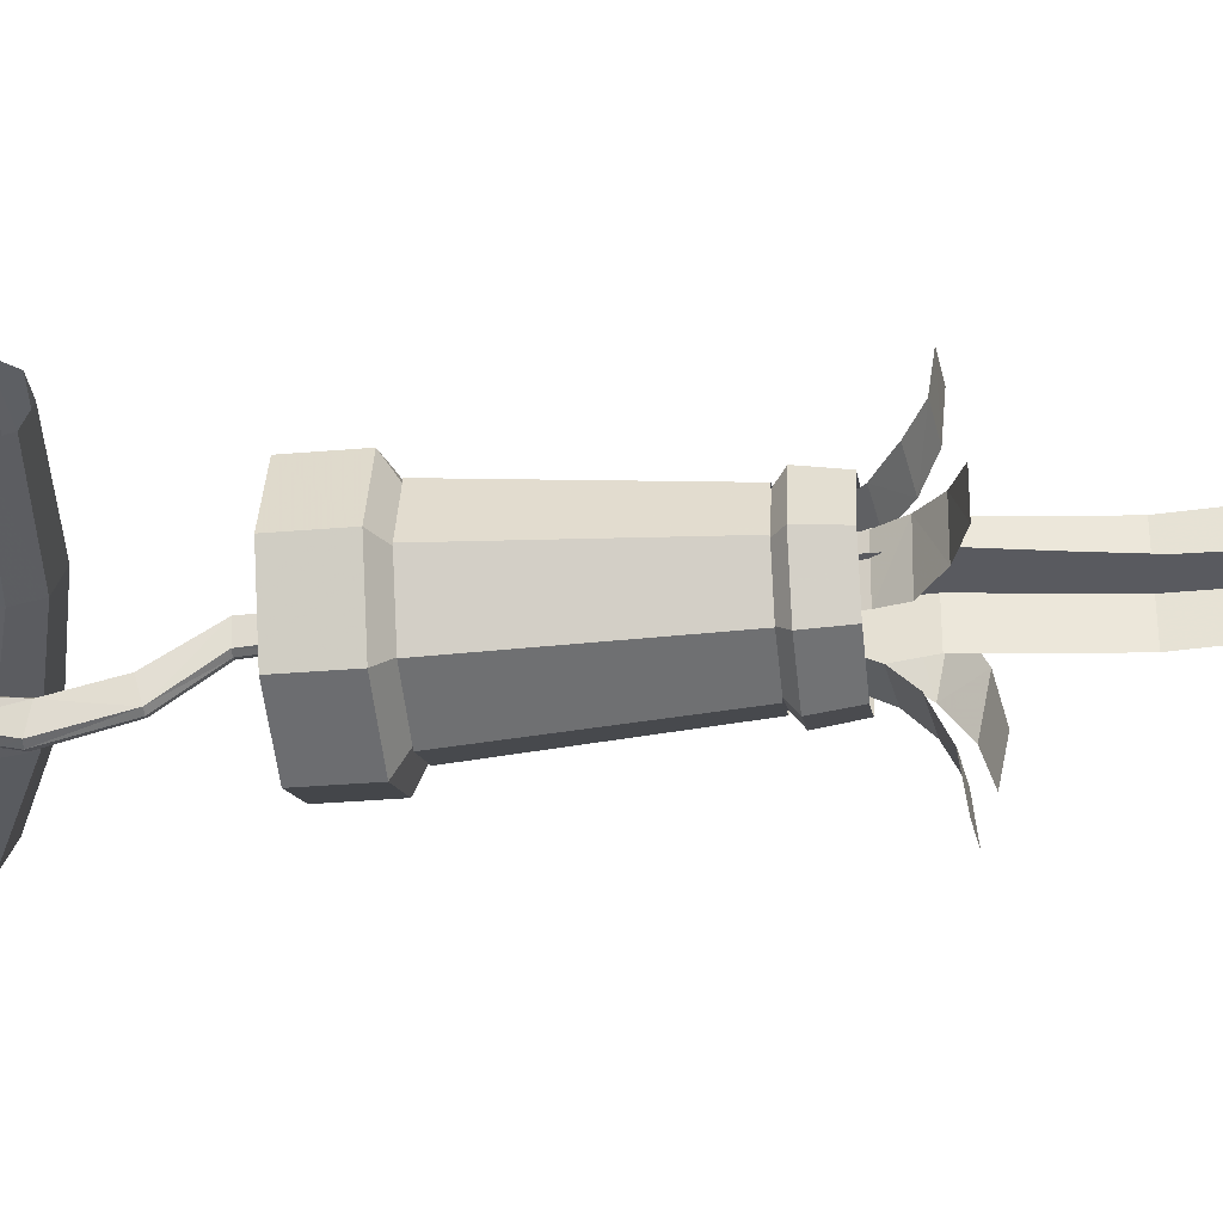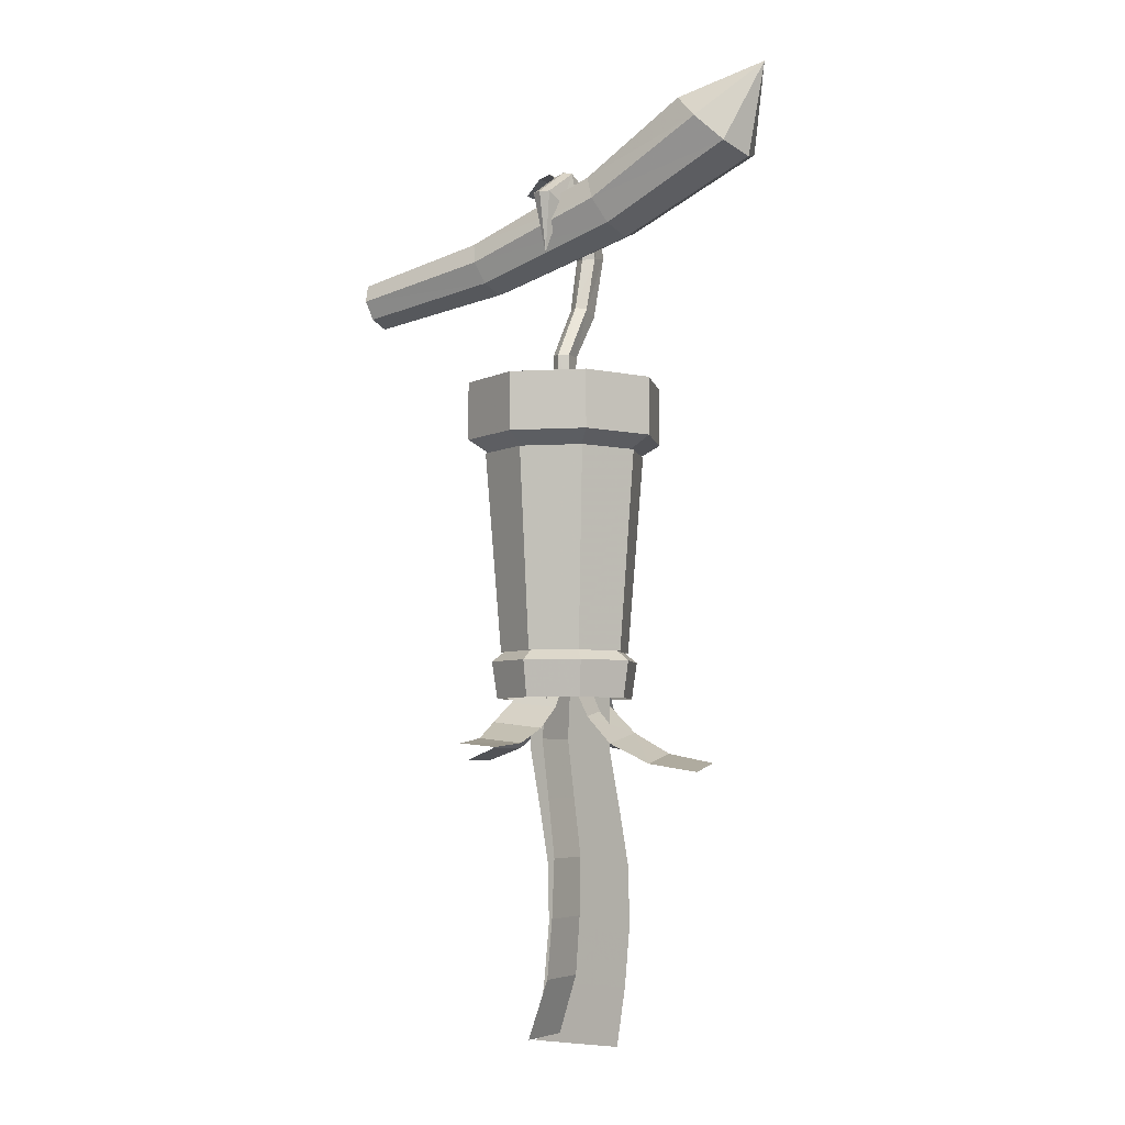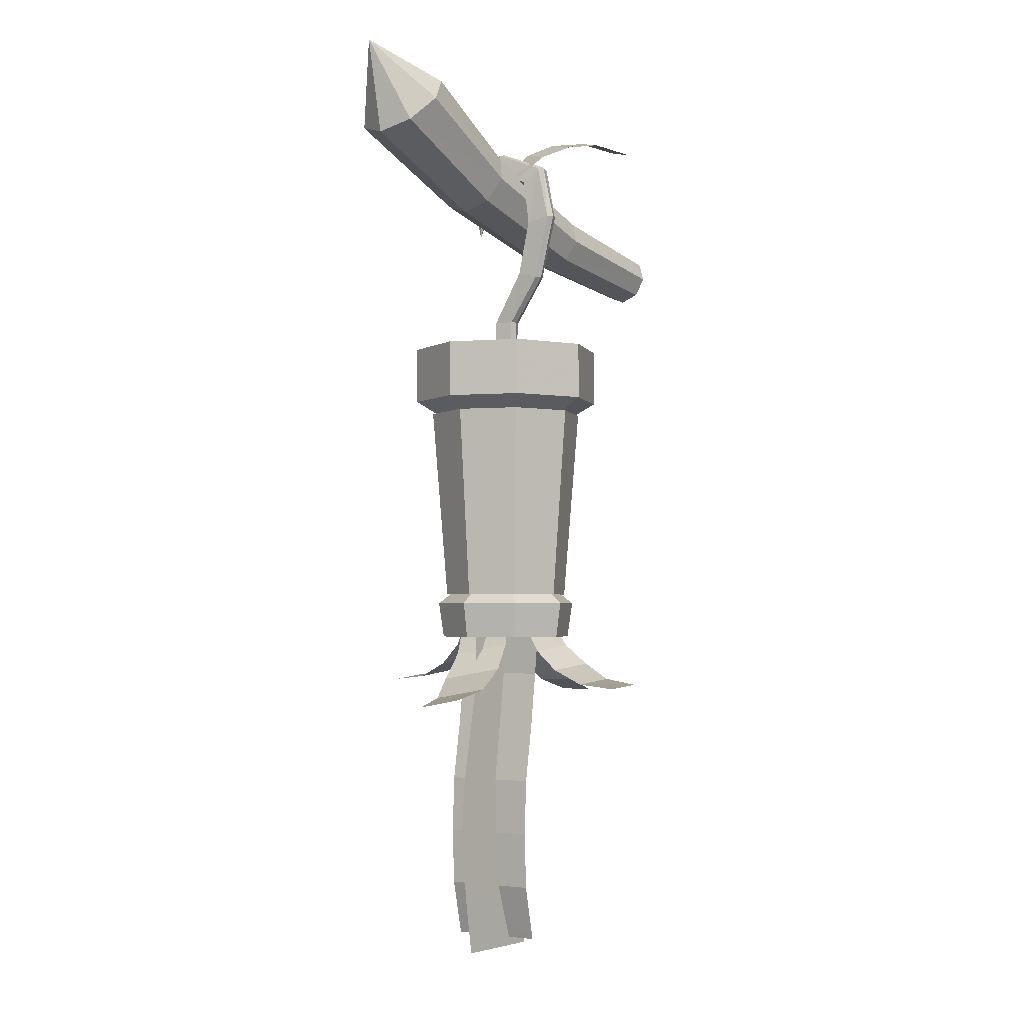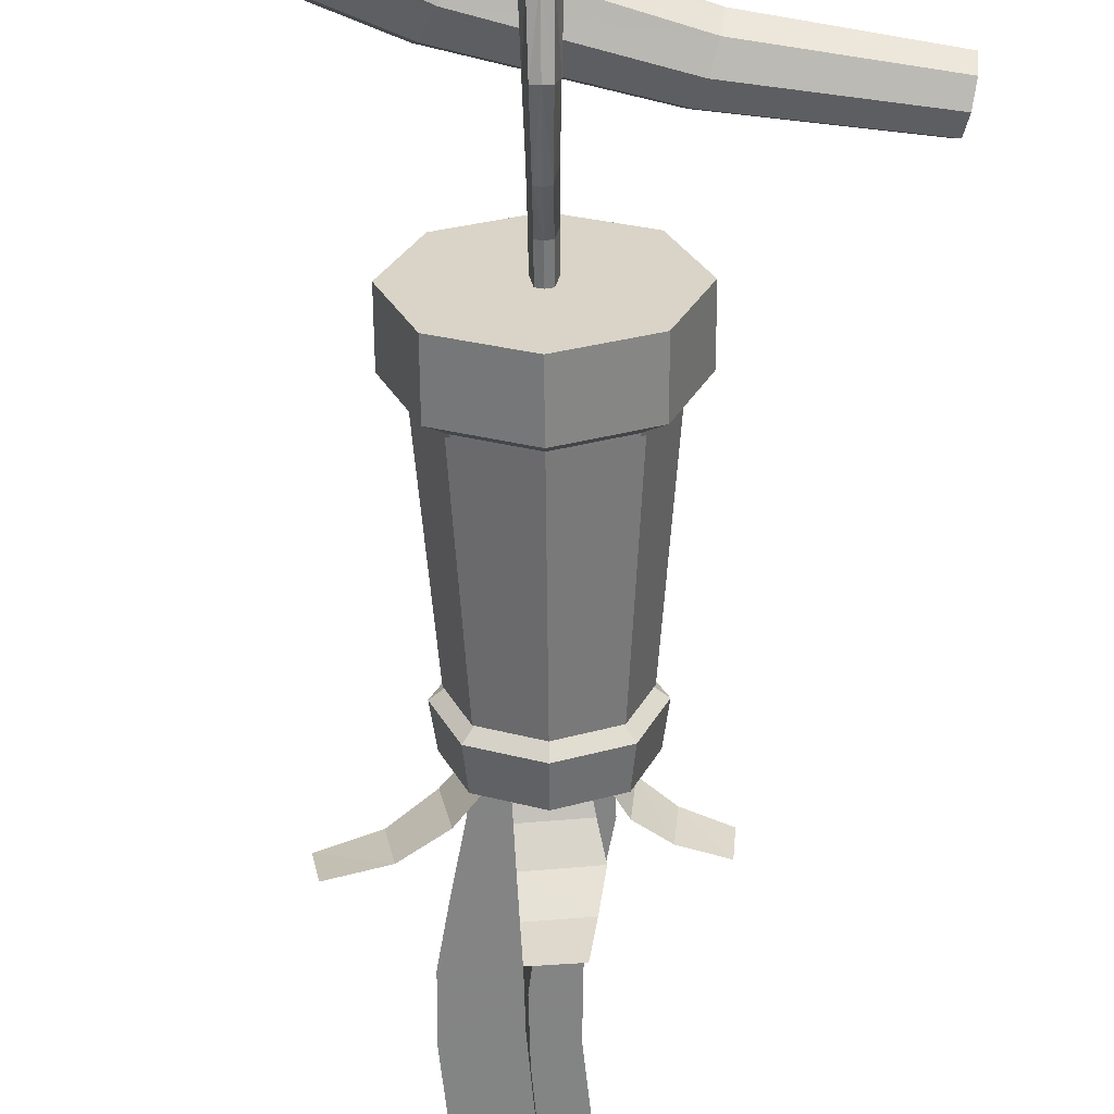
<metadata>
{"format":"obj","ext":"obj","renderer":"f3d","projection":"perspective","resolution":1024,"background":"white","views":[{"elev":-32.0,"azim":96.9,"up":"+Y"},{"elev":-5.5,"azim":-146.9,"up":"+Z"},{"elev":-3.1,"azim":-52.6,"up":"+Z"},{"elev":-61.3,"azim":0.5,"up":"+Y"}]}
</metadata>
<code>
g jinglingshu_xiaowujian_06
v 27.5 -1e-06 86.26
v 27.33 2.13 85.39
v 11.17 2.501 88.3
v 11.5 0 89.3
v 26.91 3.013 83.3
v 10.36 3.538 85.9
v 26.5 2.13 81.2
v 9.557 2.501 83.49
v 26.33 -2e-06 80.33
v 9.224 -2e-06 82.5
v -5.004 2.994 93.81
v -4.452 0 94.96
v -6.339 4.234 91.02
v -7.673 2.994 88.24
v -8.226 -1e-06 87.09
v -17.27 3.585 100.9
v -16.09 2e-06 102
v -20.12 5.069 98
v -22.97 3.585 95.15
v -24.15 0 93.97
v -16.09 2e-06 102
v -17.27 3.585 100.9
v -26.23 2e-06 104.4
v -20.12 5.069 98
v -22.97 3.585 95.15
v -24.15 0 93.97
v 5.532 5.532 34.7
v 5.96 5.96 38.84
v 8.429 -9e-06 38.84
v 7.824 -9e-06 34.7
v 2e-06 7.824 34.7
v 2e-06 8.429 38.84
v -5.532 5.532 34.7
v -5.96 5.96 38.84
v -7.824 -9e-06 34.7
v -8.429 -9e-06 38.84
v 11.25 -3e-06 70.67
v 7.952 7.952 70.67
v 3e-06 -3e-06 70.67
v 2e-06 11.25 70.67
v -7.952 7.952 70.67
v -11.25 -4e-06 70.67
v 7.952 7.952 70.67
v 11.25 -3e-06 70.67
v 11.25 -5e-06 64.09
v 7.952 7.952 64.09
v 2e-06 11.25 70.67
v 1e-06 11.25 64.09
v -7.952 7.952 70.67
v -7.952 7.952 64.09
v -11.25 -4e-06 70.67
v -11.25 -5e-06 64.09
v 7.952 7.952 64.09
v 11.25 -5e-06 64.09
v 8.781 -5e-06 62.59
v 6.209 6.209 62.59
v 1e-06 11.25 64.09
v 2e-06 8.781 62.59
v -7.952 7.952 64.09
v -6.209 6.209 62.59
v -11.25 -5e-06 64.09
v -8.781 -5e-06 62.59
v 4.975 4.975 39.95
v 7.036 -8e-06 39.95
v 8.429 -9e-06 38.84
v 5.96 5.96 38.84
v 2e-06 7.036 39.95
v 2e-06 8.429 38.84
v -4.975 4.975 39.95
v -5.96 5.96 38.84
v -7.036 -9e-06 39.95
v -8.429 -9e-06 38.84
v 6.209 6.209 62.59
v 8.781 -5e-06 62.59
v 7.036 -8e-06 39.95
v 4.975 4.975 39.95
v 2e-06 8.781 62.59
v 2e-06 7.036 39.95
v -6.209 6.209 62.59
v -4.975 4.975 39.95
v -8.781 -5e-06 62.59
v -7.036 -9e-06 39.95
v 27.5 -1e-06 86.26
v 11.5 0 89.3
v 11.17 -2.501 88.3
v 27.33 -2.13 85.39
v 10.36 -3.538 85.9
v 26.91 -3.013 83.3
v 9.557 -2.501 83.49
v 26.5 -2.13 81.2
v 9.224 -2e-06 82.5
v 26.33 -2e-06 80.33
v -4.452 0 94.96
v -5.004 -2.994 93.81
v -6.339 -4.234 91.02
v -7.673 -2.994 88.24
v -8.226 -1e-06 87.09
v -17.27 -3.585 100.9
v -20.12 -5.069 98
v -22.97 -3.585 95.15
v 5.532 -5.532 34.7
v 5.96 -5.96 38.84
v 3e-06 -7.824 34.7
v 4e-06 -8.429 38.84
v -5.532 -5.532 34.7
v -5.96 -5.96 38.84
v 7.952 -7.952 70.67
v 2e-06 -11.25 70.67
v -7.952 -7.952 70.67
v 7.952 -7.952 70.67
v 7.952 -7.952 64.09
v 2e-06 -11.25 70.67
v 2e-06 -11.25 64.09
v -7.952 -7.952 70.67
v -7.952 -7.952 64.09
v 7.952 -7.952 64.09
v 6.209 -6.209 62.59
v 2e-06 -11.25 64.09
v 3e-06 -8.781 62.59
v -7.952 -7.952 64.09
v -6.209 -6.209 62.59
v 4.975 -4.975 39.95
v 5.96 -5.96 38.84
v 4e-06 -7.036 39.95
v 4e-06 -8.429 38.84
v -4.975 -4.975 39.95
v -5.96 -5.96 38.84
v 6.209 -6.209 62.59
v 4.975 -4.975 39.95
v 3e-06 -8.781 62.59
v 4e-06 -7.036 39.95
v -6.209 -6.209 62.59
v -4.975 -4.975 39.95
v -1.036 0.8799 70.24
v -1.066 0.7522 74.18
v 2e-06 1.39 74.18
v 1e-06 1.464 70.29
v -0.6869 -1.101 70.02
v -0.6843 -1.412 74.19
v 2e-06 -1.336 69.97
v 2e-06 -1.671 74.19
v 2e-06 -2.288 80.32
v -1.096 -2.955 80.14
v -1.256 -4.514 86.4
v 1e-06 -3.755 86.28
v -0.6818 -5.244 79.56
v -0.8011 -7.096 86.96
v 1e-06 -5.526 79.51
v 2e-06 -7.406 87.08
v 2e-06 -3.374 91.11
v -1.417 -3.946 91.54
v -1.557 0.02875 93.04
v 2e-06 0.0957 92.29
v -0.9203 -5.74 93.12
v -1.067 0.1521 95.53
v 2e-06 -5.911 93.35
v 2e-06 0.2701 95.82
v 2e-06 2.424 90.92
v -1.496 2.862 91.33
v 2e-06 4.03 85.61
v -1.072 4.904 92.45
v 2e-06 5.313 92.5
v 1.036 0.8799 70.24
v 1.066 0.7522 74.18
v 0.6869 -1.101 70.02
v 0.6844 -1.412 74.19
v 1.256 -4.514 86.4
v 1.096 -2.955 80.14
v 0.6818 -5.244 79.56
v 0.8011 -7.096 86.96
v 1.557 0.02875 93.04
v 1.417 -3.946 91.54
v 0.9203 -5.74 93.12
v 1.067 0.1521 95.53
v 1.496 2.862 91.33
v 1.072 4.904 92.45
f 1 2 3
f 3 4 1
f 2 5 6
f 6 3 2
f 5 7 8
f 8 6 5
f 7 9 10
f 10 8 7
f 4 3 11
f 11 12 4
f 3 6 13
f 13 11 3
f 6 8 14
f 14 13 6
f 8 10 15
f 15 14 8
f 12 11 16
f 16 17 12
f 11 13 18
f 18 16 11
f 13 14 19
f 19 18 13
f 14 15 20
f 20 19 14
f 21 22 23
f 22 24 23
f 24 25 23
f 25 26 23
f 27 28 29
f 29 30 27
f 31 32 28
f 28 27 31
f 33 34 32
f 32 31 33
f 35 36 34
f 34 33 35
f 37 38 39
f 38 40 39
f 40 41 39
f 41 42 39
f 43 44 45
f 45 46 43
f 47 43 46
f 46 48 47
f 49 47 48
f 48 50 49
f 51 49 50
f 50 52 51
f 53 54 55
f 55 56 53
f 57 53 56
f 56 58 57
f 59 57 58
f 58 60 59
f 61 59 60
f 60 62 61
f 63 64 65
f 65 66 63
f 67 63 66
f 66 68 67
f 69 67 68
f 68 70 69
f 71 69 70
f 70 72 71
f 73 74 75
f 75 76 73
f 77 73 76
f 76 78 77
f 79 77 78
f 78 80 79
f 81 79 80
f 80 82 81
f 83 84 85
f 85 86 83
f 86 85 87
f 87 88 86
f 88 87 89
f 89 90 88
f 90 89 91
f 91 92 90
f 84 93 94
f 94 85 84
f 85 94 95
f 95 87 85
f 87 95 96
f 96 89 87
f 89 96 97
f 97 91 89
f 93 21 98
f 98 94 93
f 94 98 99
f 99 95 94
f 95 99 100
f 100 96 95
f 96 100 26
f 26 97 96
f 21 23 98
f 98 23 99
f 99 23 100
f 100 23 26
f 101 30 29
f 29 102 101
f 103 101 102
f 102 104 103
f 105 103 104
f 104 106 105
f 35 105 106
f 106 36 35
f 37 39 107
f 107 39 108
f 108 39 109
f 109 39 42
f 110 111 45
f 45 44 110
f 112 113 111
f 111 110 112
f 114 115 113
f 113 112 114
f 51 52 115
f 115 114 51
f 116 117 55
f 55 54 116
f 118 119 117
f 117 116 118
f 120 121 119
f 119 118 120
f 61 62 121
f 121 120 61
f 122 123 65
f 65 64 122
f 124 125 123
f 123 122 124
f 126 127 125
f 125 124 126
f 71 72 127
f 127 126 71
f 128 129 75
f 75 74 128
f 130 131 129
f 129 128 130
f 132 133 131
f 131 130 132
f 81 82 133
f 133 132 81
f 134 135 136
f 136 137 134
f 134 138 139
f 139 135 134
f 140 141 139
f 139 138 140
f 142 143 144
f 144 145 142
f 143 146 147
f 147 144 143
f 146 148 149
f 149 147 146
f 150 151 152
f 152 153 150
f 151 154 155
f 155 152 151
f 154 156 157
f 157 155 154
f 158 159 160
f 159 161 160
f 161 162 160
f 151 150 145
f 145 144 151
f 144 147 154
f 154 151 144
f 156 154 147
f 147 149 156
f 135 143 142
f 142 136 135
f 143 135 139
f 139 146 143
f 141 148 146
f 146 139 141
f 159 158 153
f 153 152 159
f 159 152 155
f 155 161 159
f 157 162 161
f 161 155 157
f 163 137 136
f 136 164 163
f 165 163 164
f 164 166 165
f 140 165 166
f 166 141 140
f 142 145 167
f 167 168 142
f 169 168 167
f 167 170 169
f 169 170 149
f 149 148 169
f 150 153 171
f 171 172 150
f 173 172 171
f 171 174 173
f 173 174 157
f 157 156 173
f 158 160 175
f 175 160 176
f 176 160 162
f 172 167 145
f 145 150 172
f 173 170 167
f 167 172 173
f 156 149 170
f 170 173 156
f 164 136 142
f 142 168 164
f 169 166 164
f 164 168 169
f 141 166 169
f 169 148 141
f 175 171 153
f 153 158 175
f 176 174 171
f 171 175 176
f 157 174 176
f 176 162 157
g Object01
v 6.529 6.529 62.59
v 9.233 -4e-06 62.59
v 7.398 -8e-06 39.95
v 5.231 5.231 39.95
v 2e-06 9.233 62.59
v 2e-06 7.398 39.95
v -6.529 6.529 62.59
v -5.231 5.231 39.95
v -9.233 -5e-06 62.59
v -7.398 -9e-06 39.95
v 6.529 -6.529 62.59
v 5.231 -5.231 39.95
v 3e-06 -9.233 62.59
v 4e-06 -7.398 39.95
v -6.529 -6.529 62.59
v -5.231 -5.231 39.95
f 177 178 179
f 179 180 177
f 181 177 180
f 180 182 181
f 183 181 182
f 182 184 183
f 185 183 184
f 184 186 185
f 187 188 179
f 179 178 187
f 189 190 188
f 188 187 189
f 191 192 190
f 190 189 191
f 185 186 192
f 192 191 185
g jinglingshu_xiaowujian_06
v 3.227 -13.08 29.56
v -2.057 -12.86 28.98
v -2.305 -9.279 30.67
v 3.895 -9.522 31.36
v -2.512 -6.772 32.97
v 3.19 -7.016 33.59
v -2.764 -4.803 36.51
v 2.444 -5.048 37.02
v 2.562 -17.58 28.95
v -1.808 -17.38 28.53
v -2.305 -9.279 30.67
v -2.057 -12.86 28.98
v 3.23 -13.08 29.53
v 3.895 -9.522 31.36
v 3.193 -7.017 33.56
v -2.512 -6.772 32.97
v 2.444 -5.048 37.02
v -2.764 -4.803 36.51
v 2.562 -17.58 28.95
v -1.808 -17.38 28.53
v 6.095 1.709 31.42
v 9.064 1.216 29.15
v 8.651 -3.839 29.22
v 5.601 -4.222 31.57
v 3.788 -3.481 34.17
v 4.233 1.974 34.09
v 4.233 1.974 34.09
v 3.788 -3.481 34.17
v 2.709 -2.886 37.82
v 3.1 2.094 37.78
v 12.8 -3.69 27.83
v 13.13 0.4889 27.8
v 8.651 -3.839 29.22
v 9.059 1.216 29.12
v 6.095 1.709 31.42
v 5.601 -4.222 31.57
v 4.228 1.974 34.06
v 3.788 -3.481 34.17
v 4.228 1.974 34.06
v 12.8 -3.69 27.83
v 13.13 0.4889 27.8
v 3.895 8.584 31.93
v 3.893 8.583 31.96
v -2.305 8.341 31.25
v -2.057 11.92 29.56
v 3.227 12.15 30.14
v 3.19 6.078 34.17
v -2.512 5.834 33.55
v -2.512 5.834 33.55
v 3.19 6.078 34.17
v 2.444 4.111 37.6
v -2.764 3.865 37.09
v 2.562 16.65 29.53
v -1.808 16.44 29.11
v 3.23 12.15 30.11
v -2.057 11.92 29.56
v -2.305 8.341 31.25
v 3.895 8.584 31.93
v -2.512 5.834 33.55
v 3.193 6.079 34.14
v 3.193 6.079 34.14
v 2.562 16.65 29.53
v -1.808 16.44 29.11
v -6.827 -4.05 30.83
v -10.84 -4.864 28.47
v -11.85 1.309 27.36
v -7.987 3.199 29.56
v -5.255 3.496 32.58
v -4.167 -3.165 33.78
v -4.167 -3.165 33.78
v -5.255 3.496 32.58
v -3.321 4.034 36.95
v -2.308 -2.025 38.11
v -16.99 -0.3555 26.44
v -16.14 -5.44 27.41
v -11.85 1.297 27.33
v -10.84 -4.864 28.47
v -6.827 -4.05 30.83
v -7.987 3.199 29.56
v -4.167 -3.165 33.78
v -5.252 3.484 32.55
v -5.252 3.484 32.55
v -16.99 -0.3555 26.44
v -16.14 -5.44 27.41
v 0.9733 -3.404 -2.694
v 0.04345 7.224 -2.694
v -2.014 6.634 3.867
v -1.121 -3.981 3.867
v -2.086 6.634 3.867
v -0.8483 -4.581 23.55
v -1.738 5.995 23.55
v -0.91 5.988 30.11
v -0.02195 -4.575 30.11
v -1.81 5.995 23.55
v -0.9822 5.988 30.11
v -0.2905 -5.314 36.67
v -1.177 5.236 36.67
v -1.95 5.23 39.95
v -1.028 -5.314 39.95
v -1.25 5.236 36.67
v -1.612 -4.157 10.43
v -2.503 6.445 10.43
v -2.604 6.146 16.99
v -1.714 -4.444 16.99
v -2.575 6.445 10.43
v -2.677 6.146 16.99
v -1.177 5.236 36.67
v -0.2905 -5.314 36.67
v -1.25 5.236 36.67
v 3.805 0.02458 -3.72
v -6.863 0.02458 -3.72
v -7.899 0.02458 2.84
v 2.757 0.04917 2.84
v 2.757 -1.5e-05 2.84
v 3.391 0.04917 22.52
v -7.226 0.02458 22.52
v -5.955 0.02458 29.08
v 4.649 0.04918 29.08
v 3.391 -1.1e-05 22.52
v 4.649 -1e-05 29.08
v 4.543 0.04918 35.64
v -6.048 0.02458 35.64
v -6.779 0.02458 38.92
v 3.805 0.02458 38.92
v 4.543 -9e-06 35.64
v 2.132 0.04917 9.4
v -8.511 0.02458 9.4
v -8.39 0.02458 15.96
v 2.239 0.04917 15.96
v 2.132 -1.4e-05 9.4
v 2.239 -1.3e-05 15.96
v -6.048 0.02458 35.64
v 4.543 0.04918 35.64
v 4.543 -9e-06 35.64
v 4.866 -10.61 96.44
v 7.739 -6.328 97.77
v 4.682 -3.857 97.31
v 1.288 -8.844 95.7
v 2.36 -1.769 95.91
v -0.7384 -6.389 94.48
v 0.2813 0.4206 93.22
v -2.523 -3.814 91.93
v 8.988 -12.49 95.73
v 11.34 -8.94 96.81
v 1.288 -8.855 95.72
v 4.682 -3.857 97.31
v 7.74 -6.344 97.79
v 1.288 -8.844 95.7
v 4.866 -10.61 96.44
v -0.7384 -6.389 94.48
v 2.361 -1.784 95.94
v -2.523 -3.814 91.93
v 0.2813 0.4206 93.22
v 8.988 -12.49 95.73
v 11.34 -8.94 96.81
f 193 194 195
f 195 196 193
f 195 197 198
f 198 196 195
f 197 199 200
f 200 198 197
f 201 202 194
f 194 193 201
f 203 204 205
f 205 206 203
f 203 206 207
f 207 208 203
f 208 207 209
f 209 210 208
f 211 205 204
f 204 212 211
f 213 214 215
f 215 216 213
f 213 216 217
f 217 218 213
f 219 220 221
f 221 222 219
f 223 215 214
f 214 224 223
f 225 226 227
f 227 228 225
f 227 229 230
f 230 228 227
f 231 222 221
f 221 220 231
f 232 233 226
f 226 225 232
f 234 235 236
f 236 237 238
f 234 236 238
f 236 235 239
f 239 240 236
f 241 242 243
f 243 244 241
f 245 238 237
f 237 246 245
f 247 248 249
f 249 250 247
f 249 251 252
f 252 250 249
f 241 244 243
f 243 253 241
f 254 255 248
f 248 247 254
f 256 257 258
f 258 259 256
f 256 259 260
f 260 261 256
f 262 263 264
f 264 265 262
f 266 258 257
f 257 267 266
f 268 269 270
f 270 271 268
f 270 272 273
f 273 271 270
f 262 265 264
f 264 274 262
f 275 276 269
f 269 268 275
f 277 278 279
f 279 280 277
f 281 278 277
f 277 280 281
f 282 283 284
f 284 285 282
f 286 282 285
f 285 287 286
f 288 289 290
f 290 291 288
f 292 288 291
f 291 290 292
f 293 294 295
f 295 296 293
f 297 293 296
f 296 298 297
f 296 295 283
f 283 282 296
f 298 296 282
f 282 286 298
f 280 279 294
f 294 293 280
f 281 280 293
f 293 297 281
f 285 284 299
f 299 300 285
f 287 285 300
f 300 301 287
f 302 303 304
f 304 305 302
f 304 303 302
f 302 306 304
f 307 308 309
f 309 310 307
f 308 311 312
f 312 309 308
f 313 314 315
f 315 316 313
f 314 317 316
f 316 315 314
f 318 319 320
f 320 321 318
f 319 322 323
f 323 320 319
f 321 320 308
f 308 307 321
f 320 323 311
f 311 308 320
f 305 304 319
f 319 318 305
f 304 306 322
f 322 319 304
f 310 309 324
f 324 325 310
f 309 312 326
f 326 324 309
f 327 328 329
f 329 330 327
f 329 331 332
f 332 330 329
f 331 333 334
f 334 332 331
f 335 336 328
f 328 327 335
f 337 338 339
f 340 337 339
f 340 339 341
f 338 337 342
f 342 343 338
f 343 342 344
f 344 345 343
f 346 341 339
f 339 347 346

</code>
